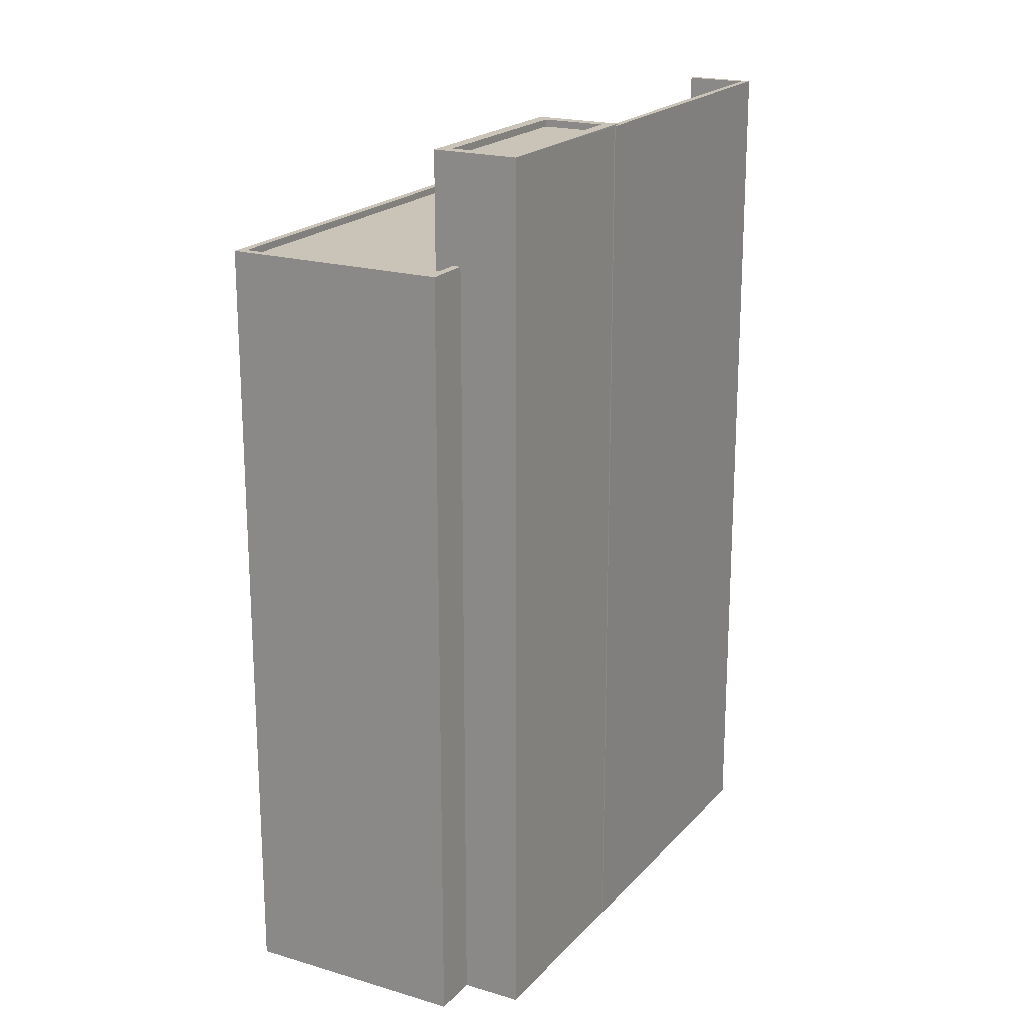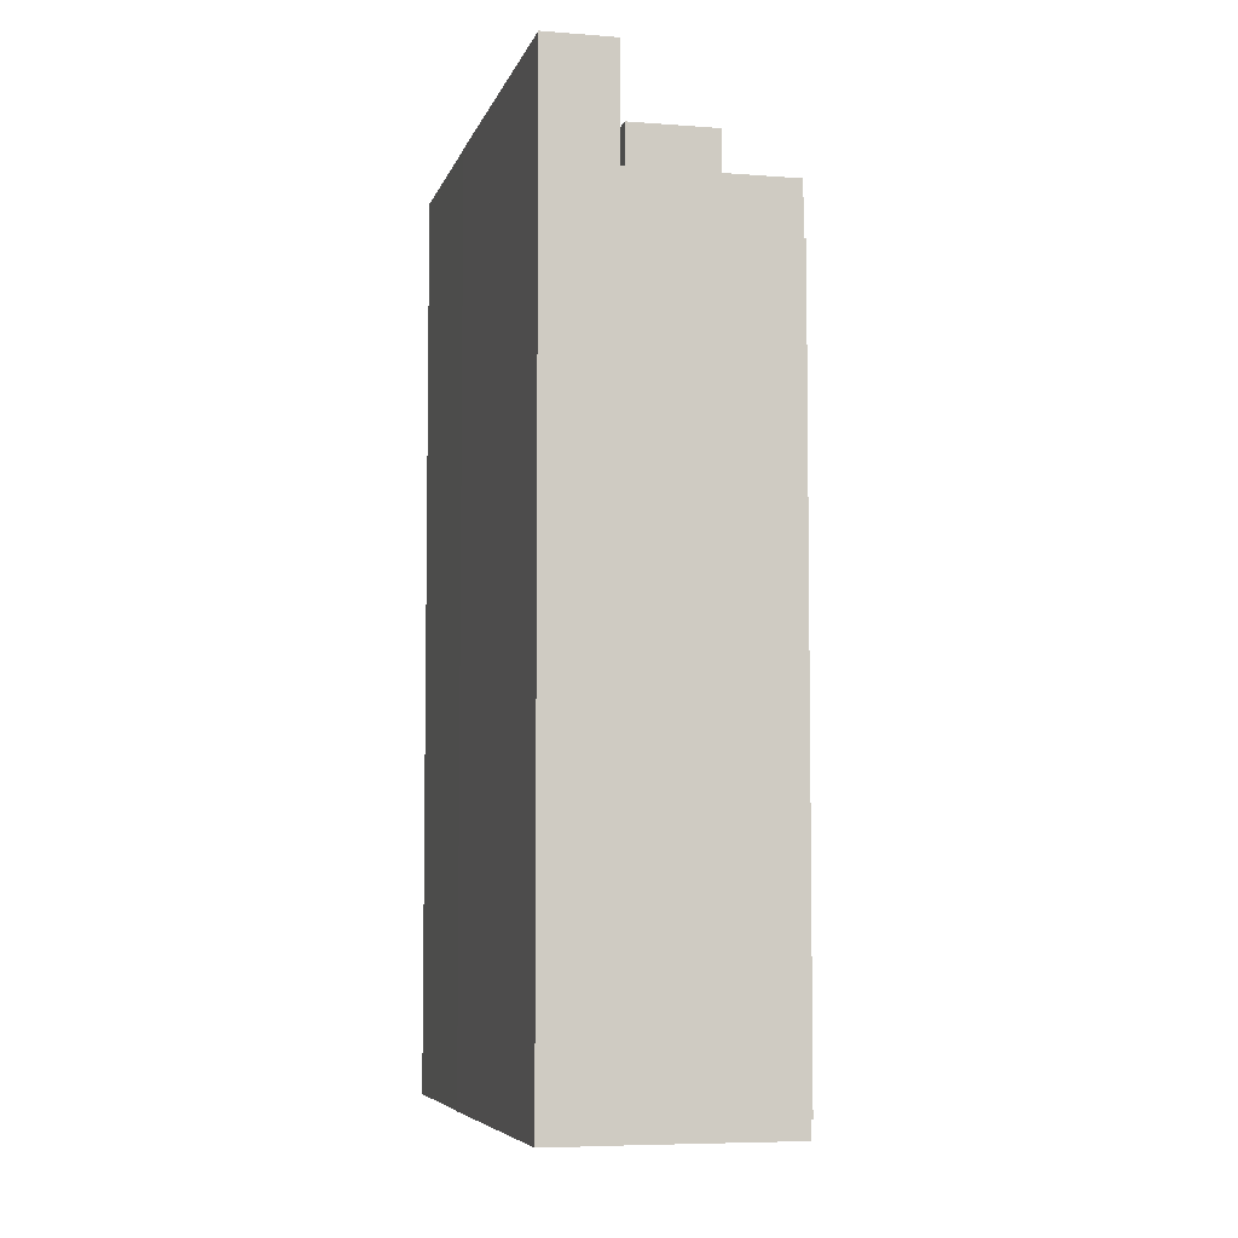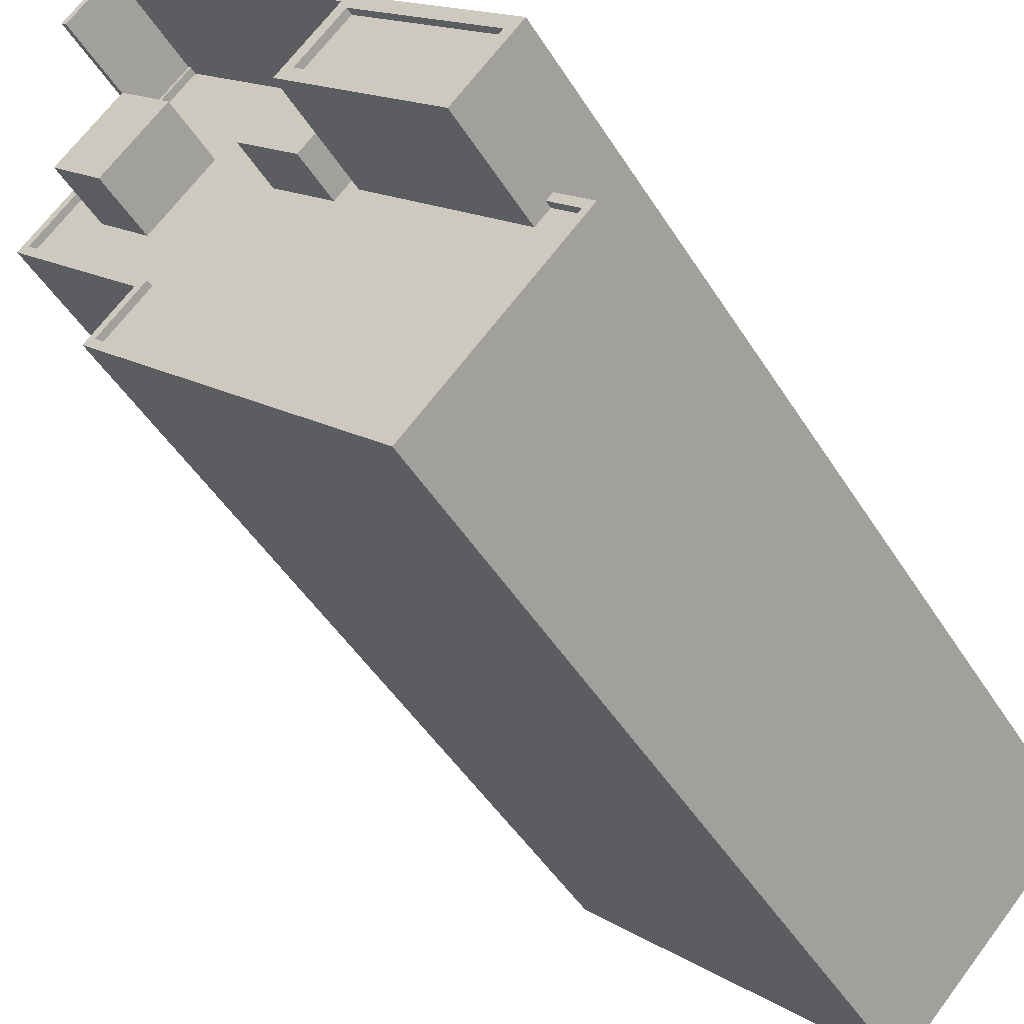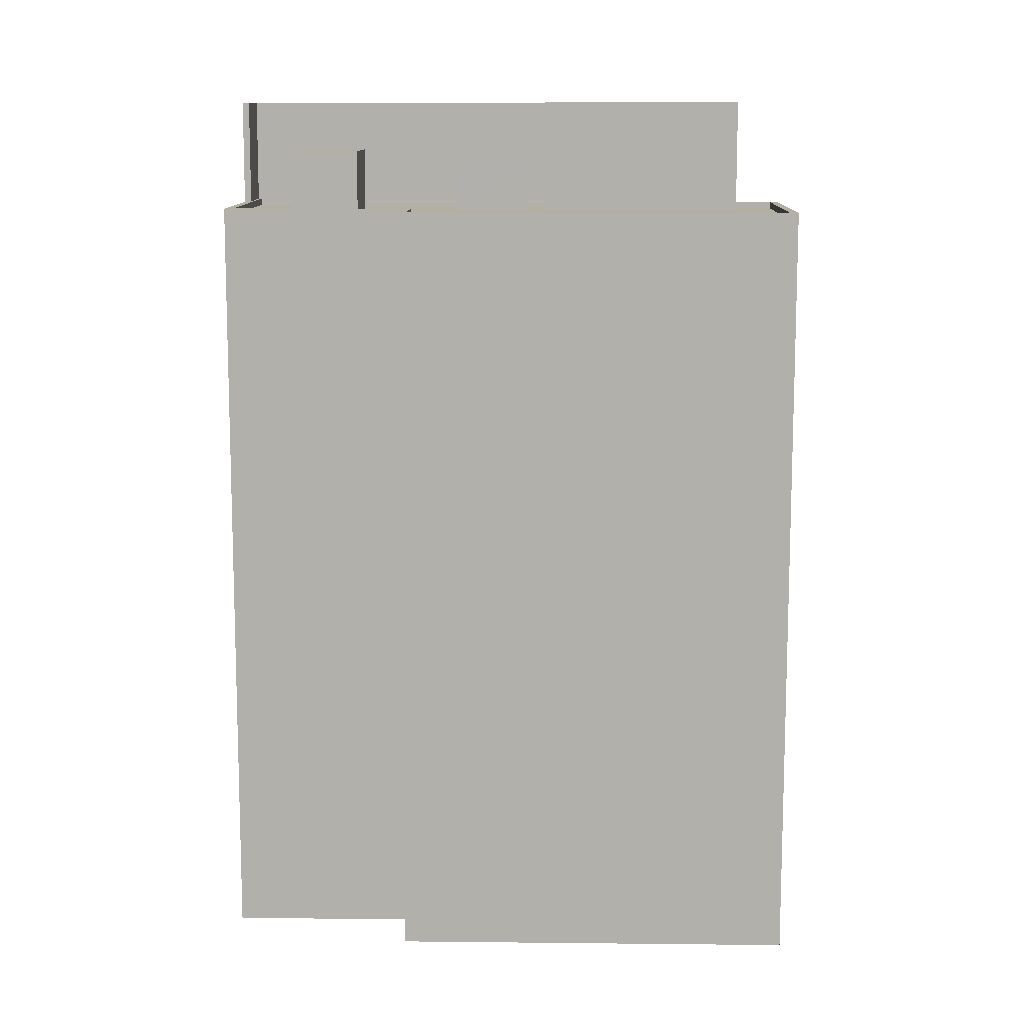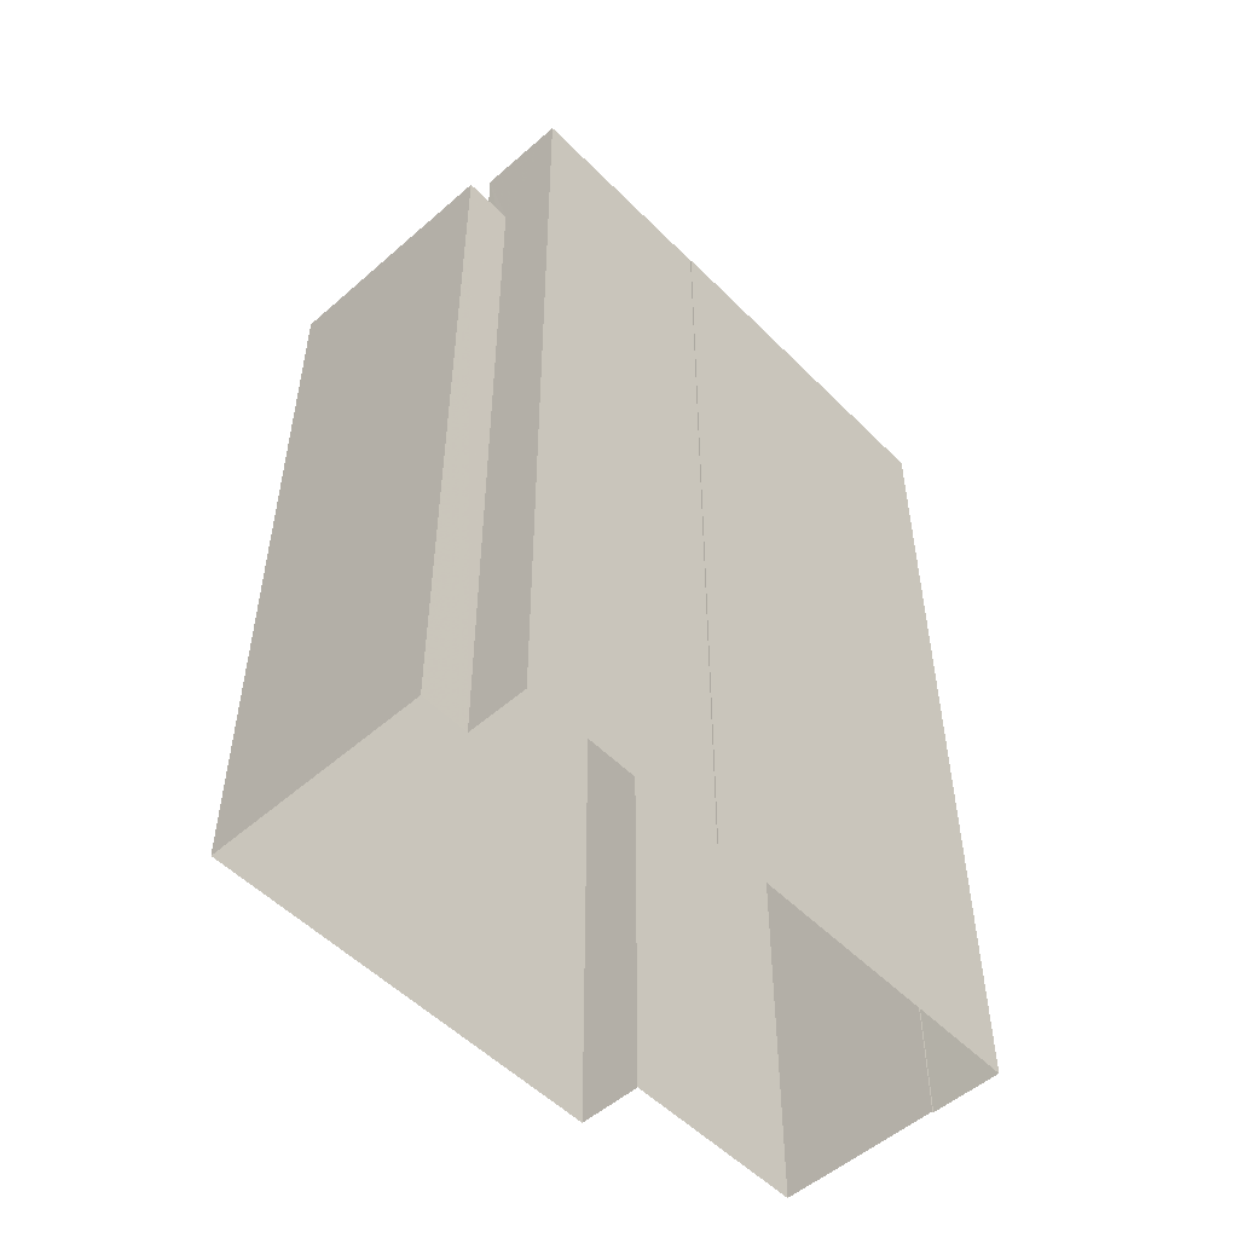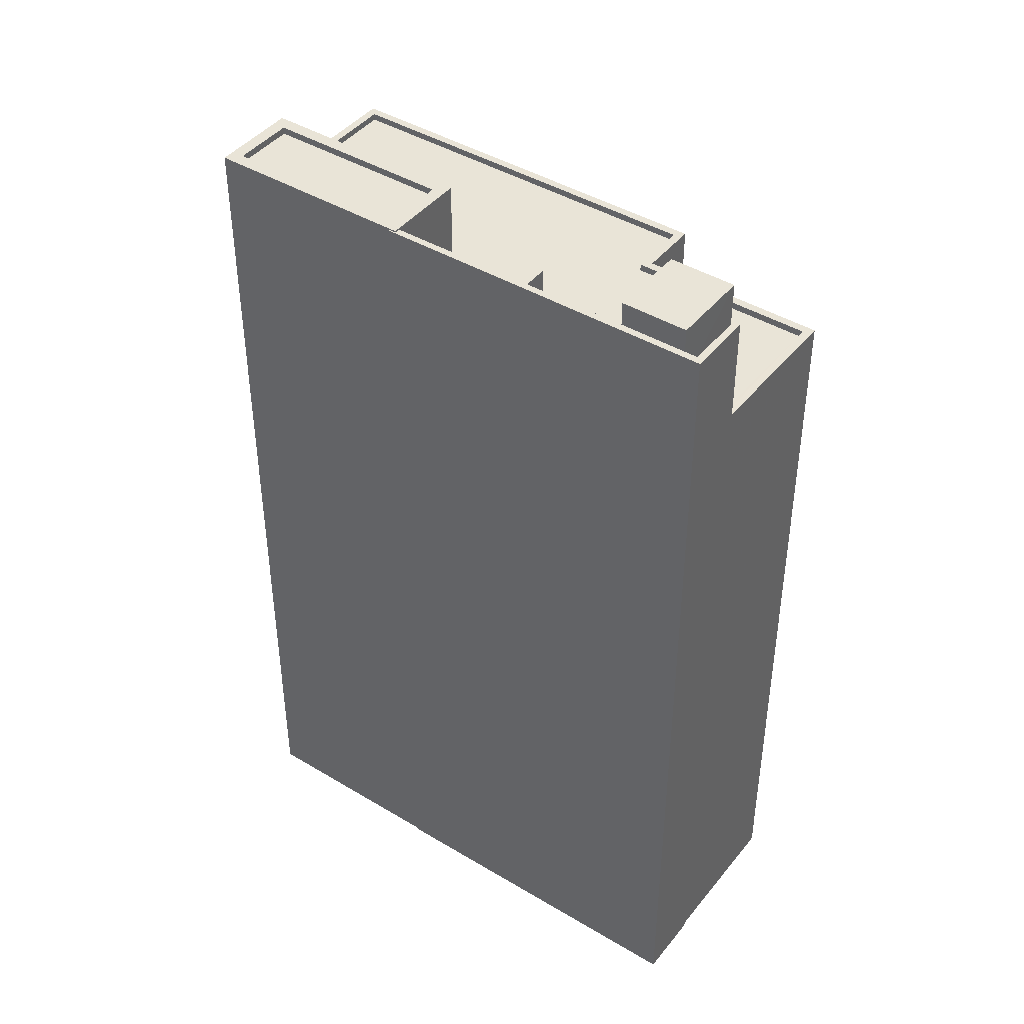
<metadata>
{"format":"obj","ext":"obj","renderer":"f3d","projection":"perspective","resolution":1024,"background":"white","views":[{"elev":19.9,"azim":74.5,"up":"+Z"},{"elev":-6.1,"azim":-147.9,"up":"+Z"},{"elev":-47.2,"azim":30.4,"up":"+Y"},{"elev":11.2,"azim":-42.9,"up":"+Z"},{"elev":-53.0,"azim":88.8,"up":"+Z"},{"elev":43.1,"azim":171.2,"up":"+Z"}]}
</metadata>
<code>
v -5575 -3.668e+04 1.96
v -5580 -3.667e+04 1.961
v -5576 -3.667e+04 1.962
v -5566 -3.669e+04 1.956
v -5577 -3.668e+04 1.959
v -5561 -3.668e+04 1.957
v -5562 -3.668e+04 1.957
v -5576 -3.667e+04 1.962
v -5574 -3.667e+04 1.962
v -5566 -3.668e+04 1.959
v -5566 -3.668e+04 1.959
v -5561 -3.668e+04 1.957
v -5566 -3.668e+04 33.91
v -5566 -3.668e+04 33.91
v -5566 -3.668e+04 33.91
v -5566 -3.668e+04 33.91
v -5574 -3.667e+04 33.92
v -5576 -3.667e+04 33.92
v -5576 -3.667e+04 33.92
v -5574 -3.667e+04 33.92
v -5573 -3.667e+04 29.82
v -5570 -3.668e+04 29.82
v -5571 -3.667e+04 29.82
v -5566 -3.668e+04 29.82
v -5568 -3.668e+04 29.82
v -5568 -3.668e+04 29.82
v -5575 -3.668e+04 29.82
v -5576 -3.668e+04 29.82
v -5569 -3.668e+04 29.82
v -5575 -3.668e+04 29.82
v -5576 -3.668e+04 29.82
v -5566 -3.669e+04 29.81
v -5573 -3.667e+04 29.82
v -5571 -3.668e+04 29.82
v -5563 -3.668e+04 29.82
v -5561 -3.668e+04 29.82
v -5562 -3.668e+04 29.82
v -5568 -3.668e+04 29.82
v -5577 -3.667e+04 29.82
v -5580 -3.667e+04 29.82
v -5575 -3.667e+04 29.82
v -5574 -3.667e+04 29.82
v -5561 -3.668e+04 30.07
v -5561 -3.668e+04 30.07
v -5562 -3.668e+04 30.07
v -5566 -3.669e+04 30.06
v -5566 -3.669e+04 30.06
v -5574 -3.667e+04 30.07
v -5574 -3.667e+04 30.07
v -5576 -3.667e+04 30.07
v -5577 -3.668e+04 30.07
v -5576 -3.668e+04 30.07
v -5575 -3.668e+04 30.07
v -5580 -3.667e+04 30.07
v -5575 -3.668e+04 30.07
v -5562 -3.668e+04 30.07
v -5580 -3.667e+04 30.07
v -5576 -3.667e+04 30.07
v -5570 -3.668e+04 31.62
v -5571 -3.668e+04 31.62
v -5569 -3.668e+04 31.62
v -5568 -3.668e+04 31.62
v -5573 -3.667e+04 32.14
v -5577 -3.667e+04 32.14
v -5575 -3.668e+04 32.14
v -5575 -3.667e+04 32.14
v -5561 -3.668e+04 33.96
v -5563 -3.668e+04 33.96
v -5561 -3.668e+04 33.96
v -5563 -3.668e+04 33.96
v -5566 -3.668e+04 33.96
v -5568 -3.668e+04 33.96
v -5567 -3.668e+04 33.96
v -5566 -3.668e+04 33.96
v -5566 -3.668e+04 33.71
v -5567 -3.668e+04 33.71
v -5563 -3.668e+04 33.71
v -5561 -3.668e+04 33.71
f 1 2 3
f 4 5 1
f 6 4 7
f 3 8 9
f 10 11 9
f 12 7 11
f 1 3 11
f 7 4 1
f 11 3 9
f 7 1 11
f 13 14 15
f 16 15 17
f 18 17 19
f 15 14 20
f 19 17 20
f 17 15 20
f 21 22 23
f 22 24 23
f 25 26 24
f 22 25 24
f 27 28 29
f 27 30 31
f 28 32 29
f 33 30 34
f 21 33 22
f 35 32 36
f 35 36 37
f 29 38 25
f 25 38 26
f 34 27 29
f 22 33 34
f 38 32 35
f 34 30 27
f 29 32 38
f 31 30 39
f 31 39 40
f 40 41 42
f 41 21 23
f 41 23 42
f 33 21 41
f 40 39 41
f 43 44 45
f 46 44 47
f 48 49 50
f 51 46 52
f 53 54 55
f 54 48 50
f 56 43 45
f 57 54 58
f 54 50 58
f 55 54 57
f 51 52 55
f 52 53 55
f 46 47 52
f 47 44 43
f 59 60 61
f 62 59 61
f 63 64 65
f 63 66 64
f 67 68 69
f 68 70 69
f 71 72 73
f 74 71 73
f 73 72 70
f 73 70 68
f 75 76 77
f 78 75 77
f 67 69 71
f 74 67 71
f 9 20 14
f 10 9 14
f 13 10 14
f 13 11 10
f 8 58 19
f 19 58 18
f 8 3 58
f 18 58 50
f 19 20 9
f 8 19 9
f 17 49 48
f 16 17 23
f 16 23 24
f 48 42 23
f 17 48 23
f 18 49 17
f 18 50 49
f 3 57 58
f 3 2 57
f 7 44 6
f 7 45 44
f 6 46 4
f 6 44 46
f 46 51 5
f 4 46 5
f 51 55 1
f 5 51 1
f 55 57 2
f 1 55 2
f 15 71 13
f 71 69 13
f 13 12 11
f 13 69 12
f 37 36 43
f 56 37 43
f 47 36 32
f 47 43 36
f 47 32 28
f 52 47 28
f 52 28 27
f 53 52 27
f 40 54 31
f 31 53 27
f 31 54 53
f 42 48 54
f 40 42 54
f 61 25 62
f 61 29 25
f 34 29 61
f 60 34 61
f 22 34 60
f 59 22 60
f 62 22 59
f 62 25 22
f 39 65 64
f 39 30 65
f 41 39 64
f 66 41 64
f 63 41 66
f 63 33 41
f 65 33 63
f 65 30 33
f 56 70 35
f 70 45 69
f 69 45 12
f 37 56 35
f 12 45 7
f 70 56 45
f 70 38 35
f 70 72 38
f 24 26 16
f 26 38 72
f 15 16 71
f 71 16 72
f 16 26 72
f 68 78 77
f 68 67 78
f 68 77 76
f 73 68 76
f 73 76 75
f 74 73 75
f 67 75 78
f 67 74 75

</code>
